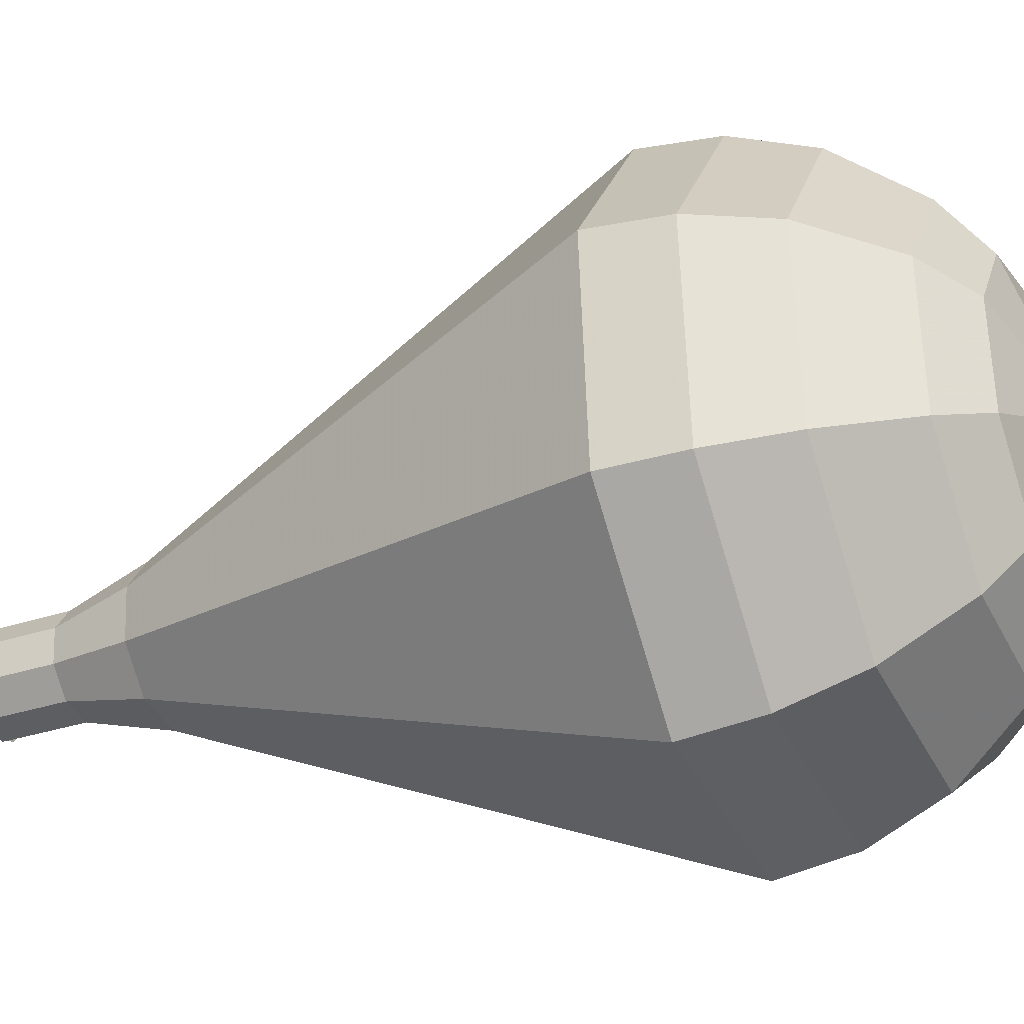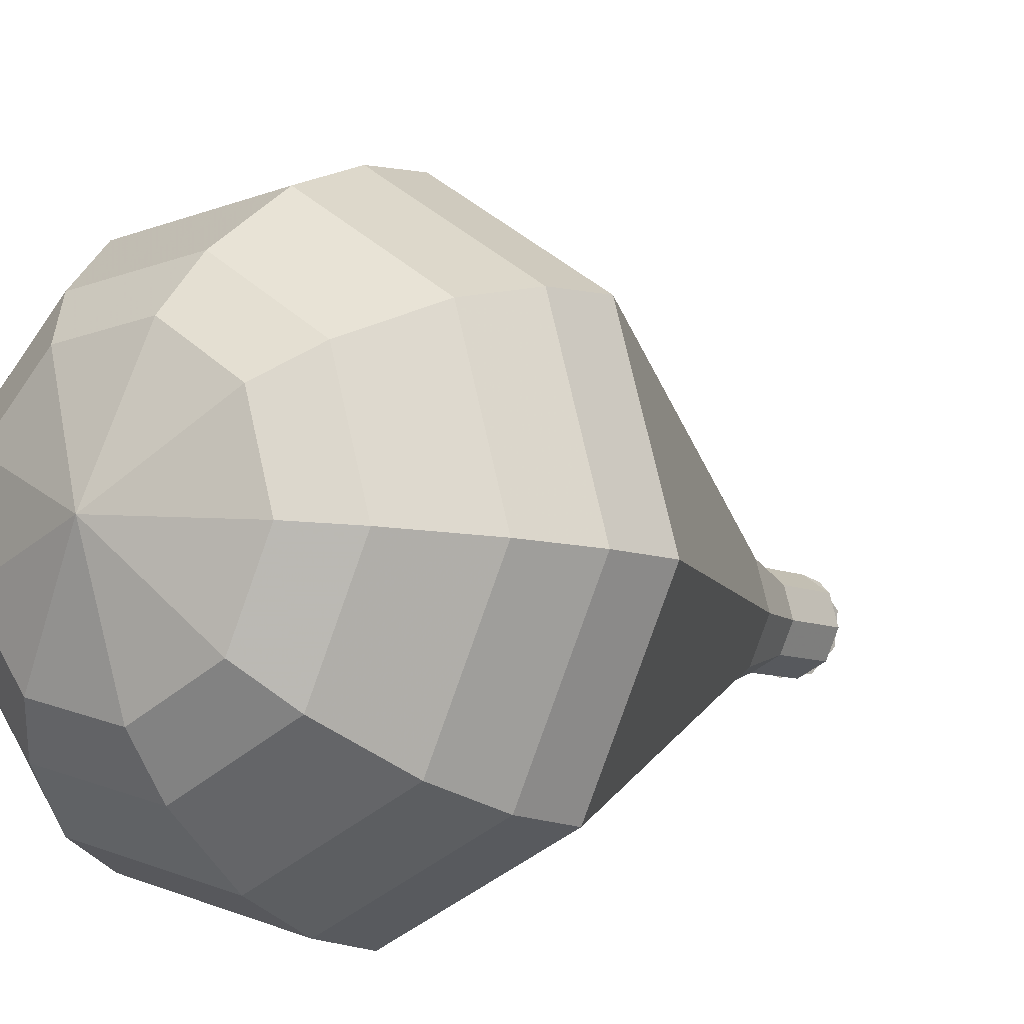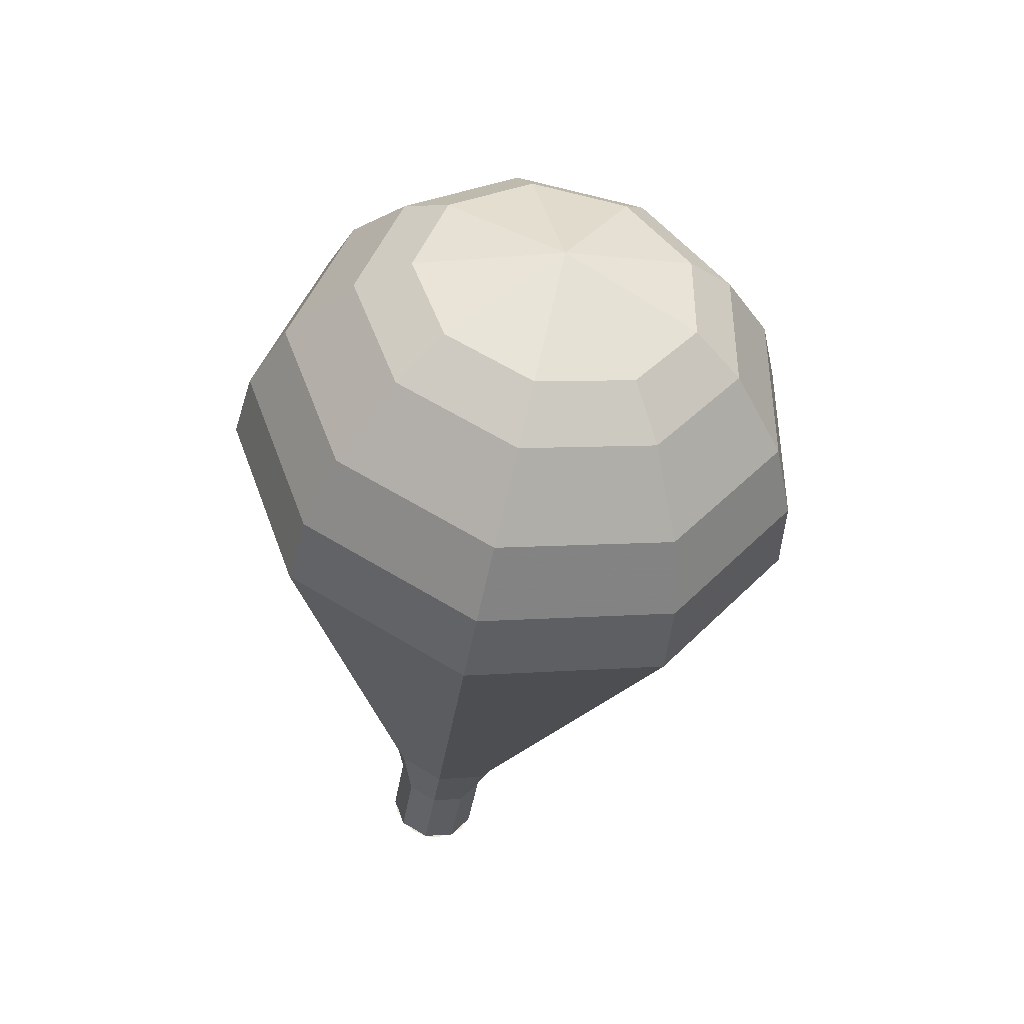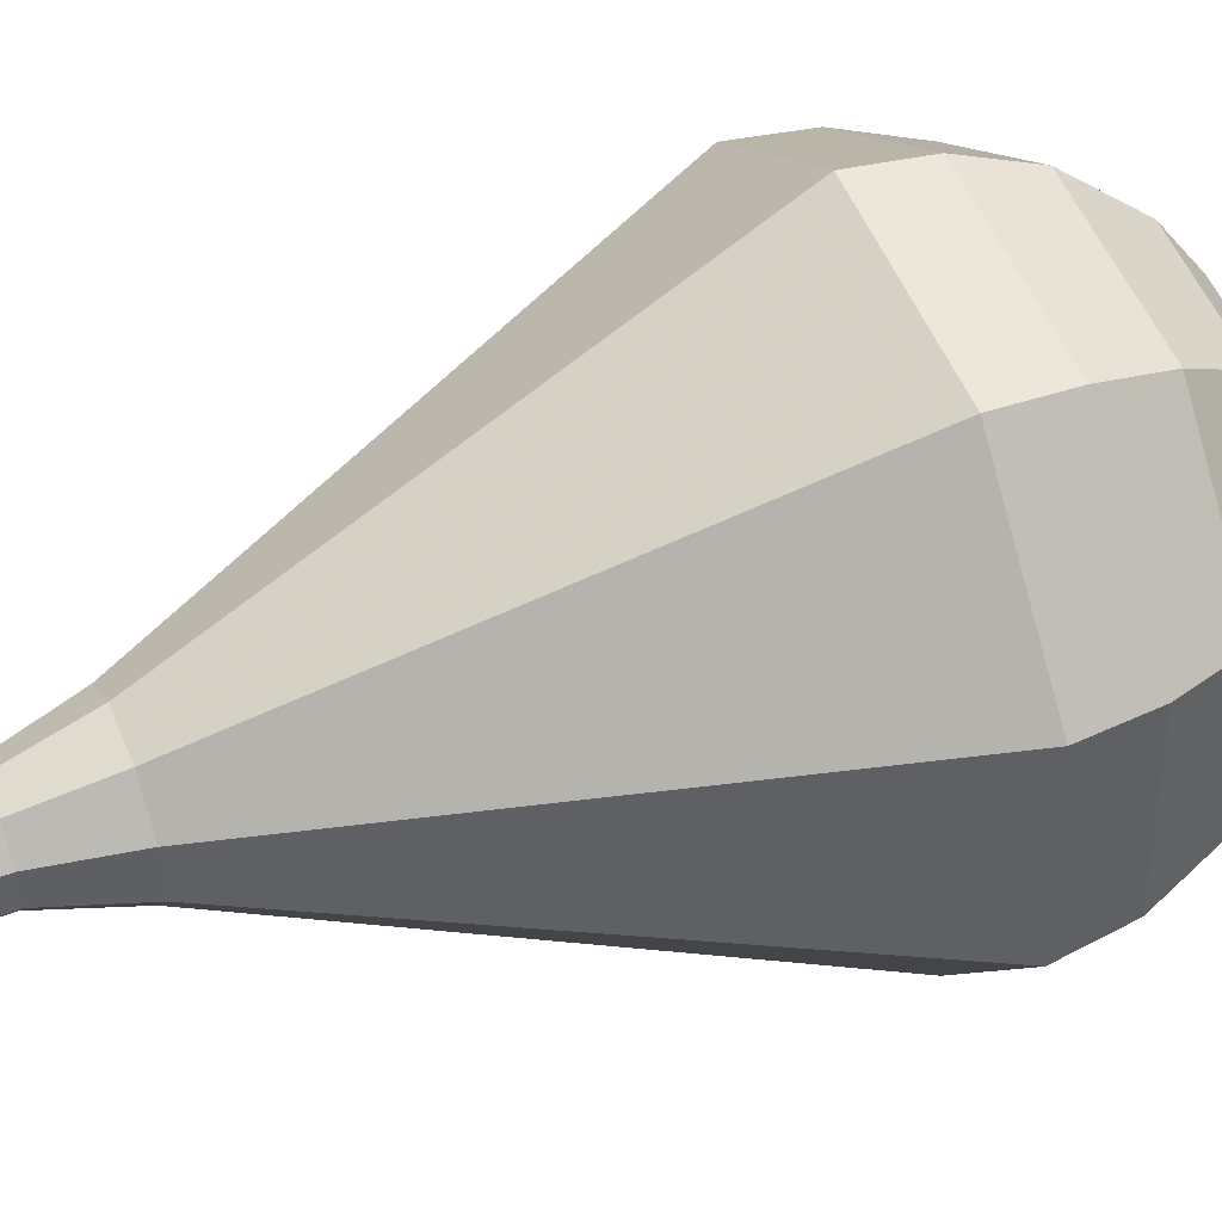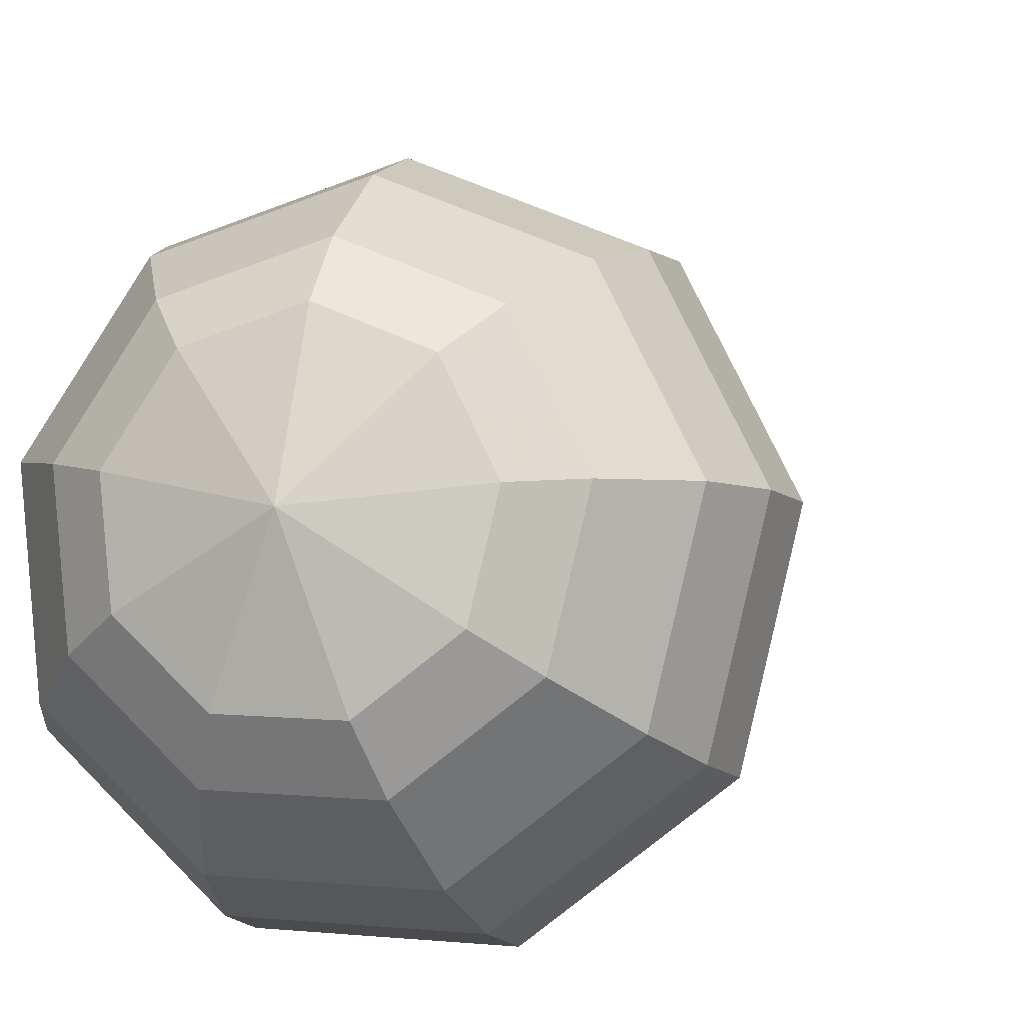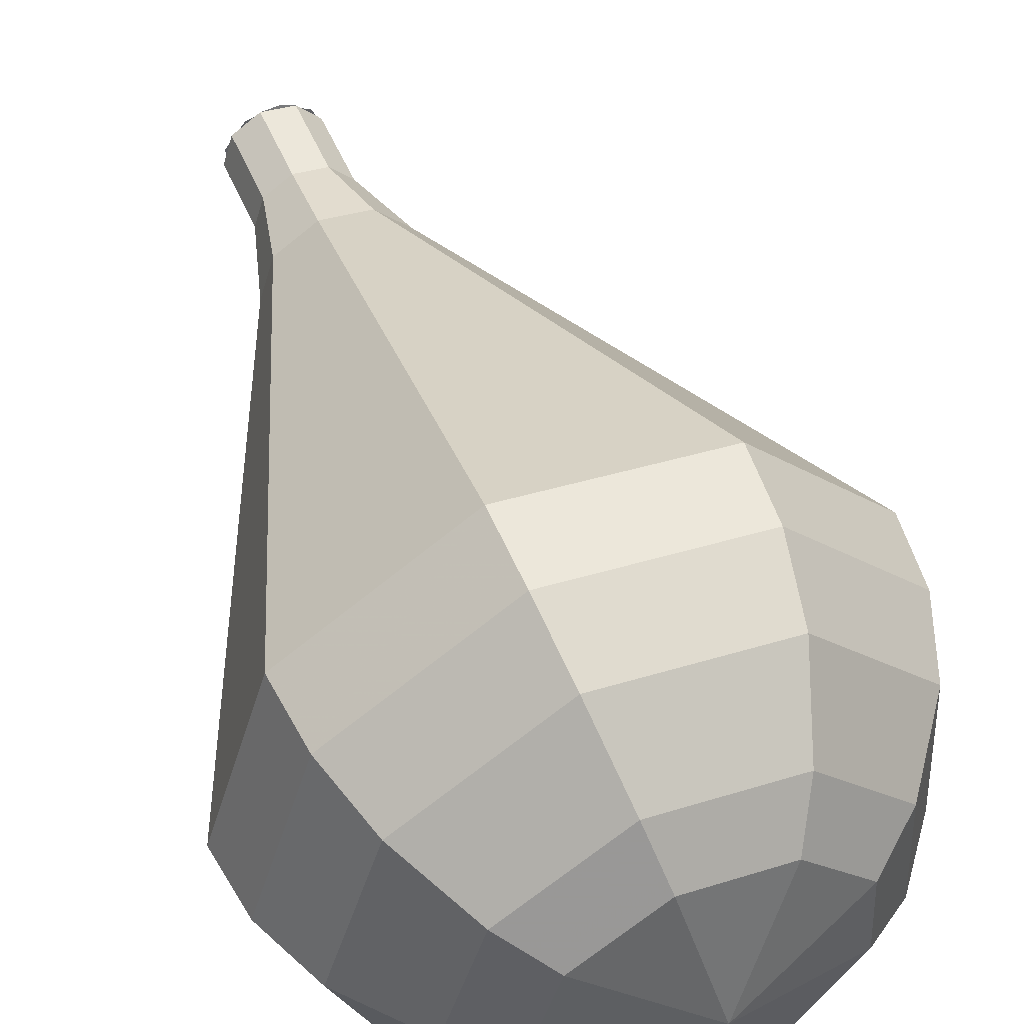
<metadata>
{"format":"obj","ext":"obj","renderer":"f3d","projection":"perspective","resolution":1024,"background":"white","views":[{"elev":77.0,"azim":-87.6,"up":"+Y"},{"elev":20.6,"azim":50.0,"up":"+Y"},{"elev":72.3,"azim":-2.9,"up":"+Z"},{"elev":-47.7,"azim":-76.5,"up":"+Y"},{"elev":15.8,"azim":28.2,"up":"+Y"},{"elev":76.4,"azim":-13.4,"up":"+Y"}]}
</metadata>
<code>
g tube1
v 145.9 150 96.21
v 146.4 150.5 95.85
v 147.3 150.5 95.66
v 148 150 95.73
v 148.2 149.3 96.02
v 147.9 148.6 96.4
v 147.1 148.3 96.69
v 146.3 148.6 96.76
v 145.8 149.2 96.57
v 145.9 150 96.21
v 148.1 148.9 96.21
v 148.1 149.7 95.87
v 147.6 150.4 95.69
v 146.8 150.6 95.75
v 146.1 150.3 96.03
v 145.7 149.6 96.39
v 146 148.8 96.67
v 146.7 148.4 96.73
v 147.5 148.4 96.55
v 148.1 148.9 96.21
v 148.5 149.8 98.12
v 148.5 150.5 97.78
v 148 151.2 97.6
v 147.2 151.4 97.66
v 146.4 151.1 97.94
v 146.1 150.4 98.3
v 146.4 149.7 98.58
v 147.1 149.2 98.65
v 147.9 149.2 98.46
v 148.5 149.8 98.12
v 149.4 150.3 100
v 149.5 151.5 99.52
v 148.7 152.5 99.25
v 147.5 152.8 99.34
v 146.4 152.4 99.76
v 145.9 151.3 100.3
v 146.3 150.2 100.7
v 147.3 149.4 100.8
v 148.6 149.5 100.5
v 149.4 150.3 100
v 150.7 150.7 101.9
v 150.8 152.5 101.2
v 149.6 154 100.8
v 147.8 154.5 100.9
v 146.1 153.8 101.5
v 145.3 152.2 102.4
v 145.9 150.5 103
v 147.5 149.4 103.1
v 149.4 149.5 102.7
v 150.7 150.7 101.9
v 151.9 151.2 103.9
v 152 153.5 102.8
v 150.5 155.5 102.3
v 148 156.2 102.5
v 145.8 155.3 103.3
v 144.8 153.2 104.4
v 145.6 150.9 105.2
v 147.7 149.4 105.4
v 150.2 149.5 104.9
v 151.9 151.2 103.9
v 154.3 152 107.7
v 154.5 155.5 106.1
v 152.2 158.5 105.3
v 148.5 159.5 105.6
v 145.2 158.2 106.9
v 143.7 155 108.5
v 144.8 151.5 109.8
v 148 149.4 110
v 151.8 149.6 109.2
v 154.3 152 107.7
v 156.8 152.9 111.5
v 157 157.5 109.4
v 154 161.5 108.4
v 149.1 162.9 108.7
v 144.6 161.1 110.4
v 142.6 156.9 112.6
v 144.1 152.2 114.3
v 148.4 149.4 114.6
v 153.4 149.6 113.6
v 156.8 152.9 111.5
v 156.9 153.7 113.2
v 157.2 158.2 111.2
v 154.2 162.1 110.1
v 149.4 163.4 110.5
v 145.1 161.6 112.1
v 143.2 157.6 114.3
v 144.7 153.1 115.9
v 148.8 150.3 116.2
v 153.6 150.6 115.2
v 156.9 153.7 113.2
v 156.6 154.7 114.9
v 156.8 158.8 113.1
v 154.1 162.2 112.2
v 149.9 163.4 112.5
v 146 161.8 113.9
v 144.3 158.2 115.8
v 145.6 154.2 117.3
v 149.3 151.7 117.6
v 153.6 151.9 116.7
v 156.6 154.7 114.9
v 155.5 156.1 116.6
v 155.7 159.2 115.2
v 153.6 161.8 114.5
v 150.4 162.7 114.8
v 147.4 161.5 115.9
v 146.1 158.7 117.3
v 147.1 155.7 118.4
v 149.9 153.8 118.7
v 153.2 154 117.9
v 155.5 156.1 116.6
v 154.5 157 117.4
v 154.6 159.3 116.4
v 153.1 161.2 115.9
v 150.7 161.9 116.1
v 148.5 161 116.9
v 147.6 159 118
v 148.3 156.7 118.8
v 150.4 155.3 119
v 152.8 155.5 118.4
v 154.5 157 117.4
v 151.3 158.9 118.3
v 151.3 158.9 118.3
v 151.3 158.9 118.3
v 151.3 158.9 118.3
v 151.3 158.9 118.3
v 151.3 158.9 118.3
v 151.3 158.9 118.3
v 151.3 158.9 118.3
v 151.3 158.9 118.3
v 151.3 158.9 118.3
f 1 2 12
f 12 11 1
f 2 3 13
f 13 12 2
f 3 4 14
f 14 13 3
f 4 5 15
f 15 14 4
f 5 6 16
f 16 15 5
f 6 7 17
f 17 16 6
f 7 8 18
f 18 17 7
f 8 9 19
f 19 18 8
f 9 10 20
f 20 19 9
f 11 12 22
f 22 21 11
f 12 13 23
f 23 22 12
f 13 14 24
f 24 23 13
f 14 15 25
f 25 24 14
f 15 16 26
f 26 25 15
f 16 17 27
f 27 26 16
f 17 18 28
f 28 27 17
f 18 19 29
f 29 28 18
f 19 20 30
f 30 29 19
f 21 22 32
f 32 31 21
f 22 23 33
f 33 32 22
f 23 24 34
f 34 33 23
f 24 25 35
f 35 34 24
f 25 26 36
f 36 35 25
f 26 27 37
f 37 36 26
f 27 28 38
f 38 37 27
f 28 29 39
f 39 38 28
f 29 30 40
f 40 39 29
f 31 32 42
f 42 41 31
f 32 33 43
f 43 42 32
f 33 34 44
f 44 43 33
f 34 35 45
f 45 44 34
f 35 36 46
f 46 45 35
f 36 37 47
f 47 46 36
f 37 38 48
f 48 47 37
f 38 39 49
f 49 48 38
f 39 40 50
f 50 49 39
f 41 42 52
f 52 51 41
f 42 43 53
f 53 52 42
f 43 44 54
f 54 53 43
f 44 45 55
f 55 54 44
f 45 46 56
f 56 55 45
f 46 47 57
f 57 56 46
f 47 48 58
f 58 57 47
f 48 49 59
f 59 58 48
f 49 50 60
f 60 59 49
f 51 52 62
f 62 61 51
f 52 53 63
f 63 62 52
f 53 54 64
f 64 63 53
f 54 55 65
f 65 64 54
f 55 56 66
f 66 65 55
f 56 57 67
f 67 66 56
f 57 58 68
f 68 67 57
f 58 59 69
f 69 68 58
f 59 60 70
f 70 69 59
f 61 62 72
f 72 71 61
f 62 63 73
f 73 72 62
f 63 64 74
f 74 73 63
f 64 65 75
f 75 74 64
f 65 66 76
f 76 75 65
f 66 67 77
f 77 76 66
f 67 68 78
f 78 77 67
f 68 69 79
f 79 78 68
f 69 70 80
f 80 79 69
f 71 72 82
f 82 81 71
f 72 73 83
f 83 82 72
f 73 74 84
f 84 83 73
f 74 75 85
f 85 84 74
f 75 76 86
f 86 85 75
f 76 77 87
f 87 86 76
f 77 78 88
f 88 87 77
f 78 79 89
f 89 88 78
f 79 80 90
f 90 89 79
f 81 82 92
f 92 91 81
f 82 83 93
f 93 92 82
f 83 84 94
f 94 93 83
f 84 85 95
f 95 94 84
f 85 86 96
f 96 95 85
f 86 87 97
f 97 96 86
f 87 88 98
f 98 97 87
f 88 89 99
f 99 98 88
f 89 90 100
f 100 99 89
f 91 92 102
f 102 101 91
f 92 93 103
f 103 102 92
f 93 94 104
f 104 103 93
f 94 95 105
f 105 104 94
f 95 96 106
f 106 105 95
f 96 97 107
f 107 106 96
f 97 98 108
f 108 107 97
f 98 99 109
f 109 108 98
f 99 100 110
f 110 109 99
f 101 102 112
f 112 111 101
f 102 103 113
f 113 112 102
f 103 104 114
f 114 113 103
f 104 105 115
f 115 114 104
f 105 106 116
f 116 115 105
f 106 107 117
f 117 116 106
f 107 108 118
f 118 117 107
f 108 109 119
f 119 118 108
f 109 110 120
f 120 119 109
f 111 112 122
f 122 121 111
f 112 113 123
f 123 122 112
f 113 114 124
f 124 123 113
f 114 115 125
f 125 124 114
f 115 116 126
f 126 125 115
f 116 117 127
f 127 126 116
f 117 118 128
f 128 127 117
f 118 119 129
f 129 128 118
f 119 120 130
f 130 129 119
g

</code>
